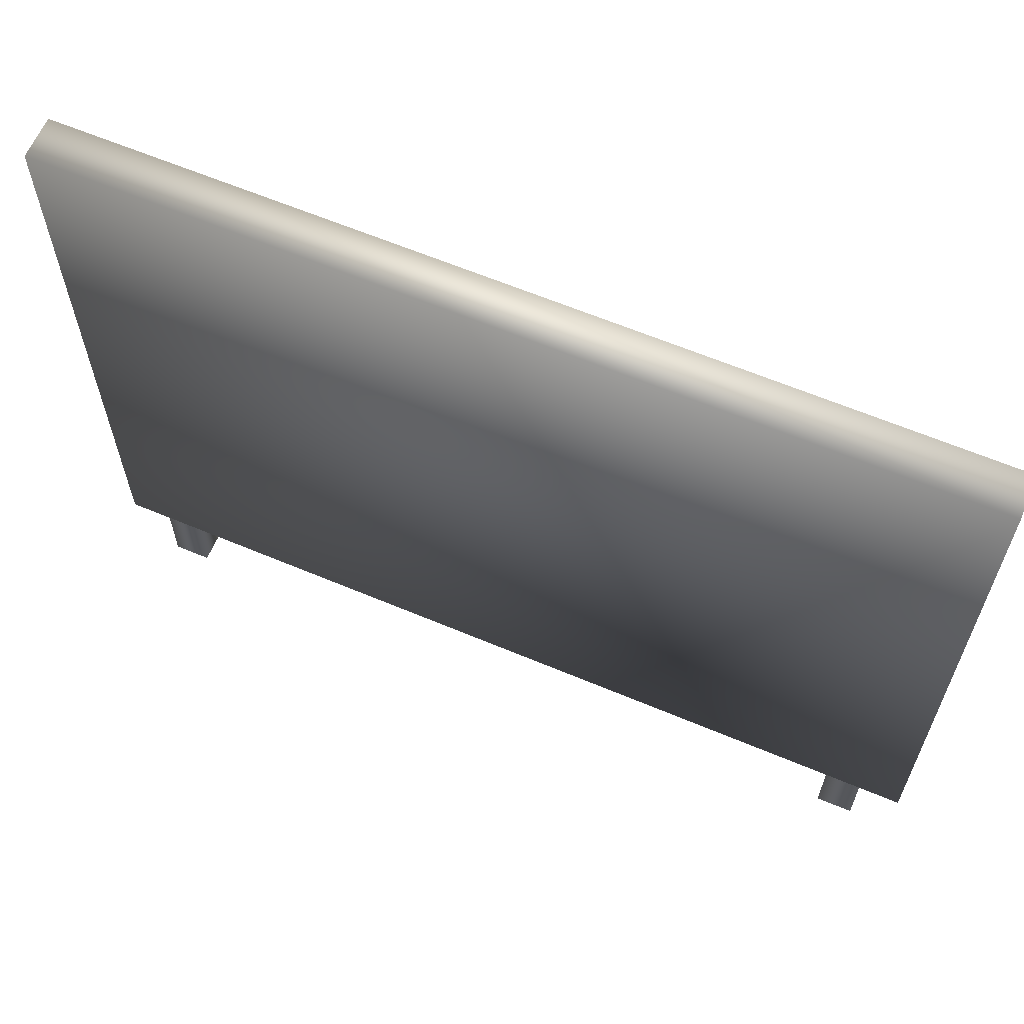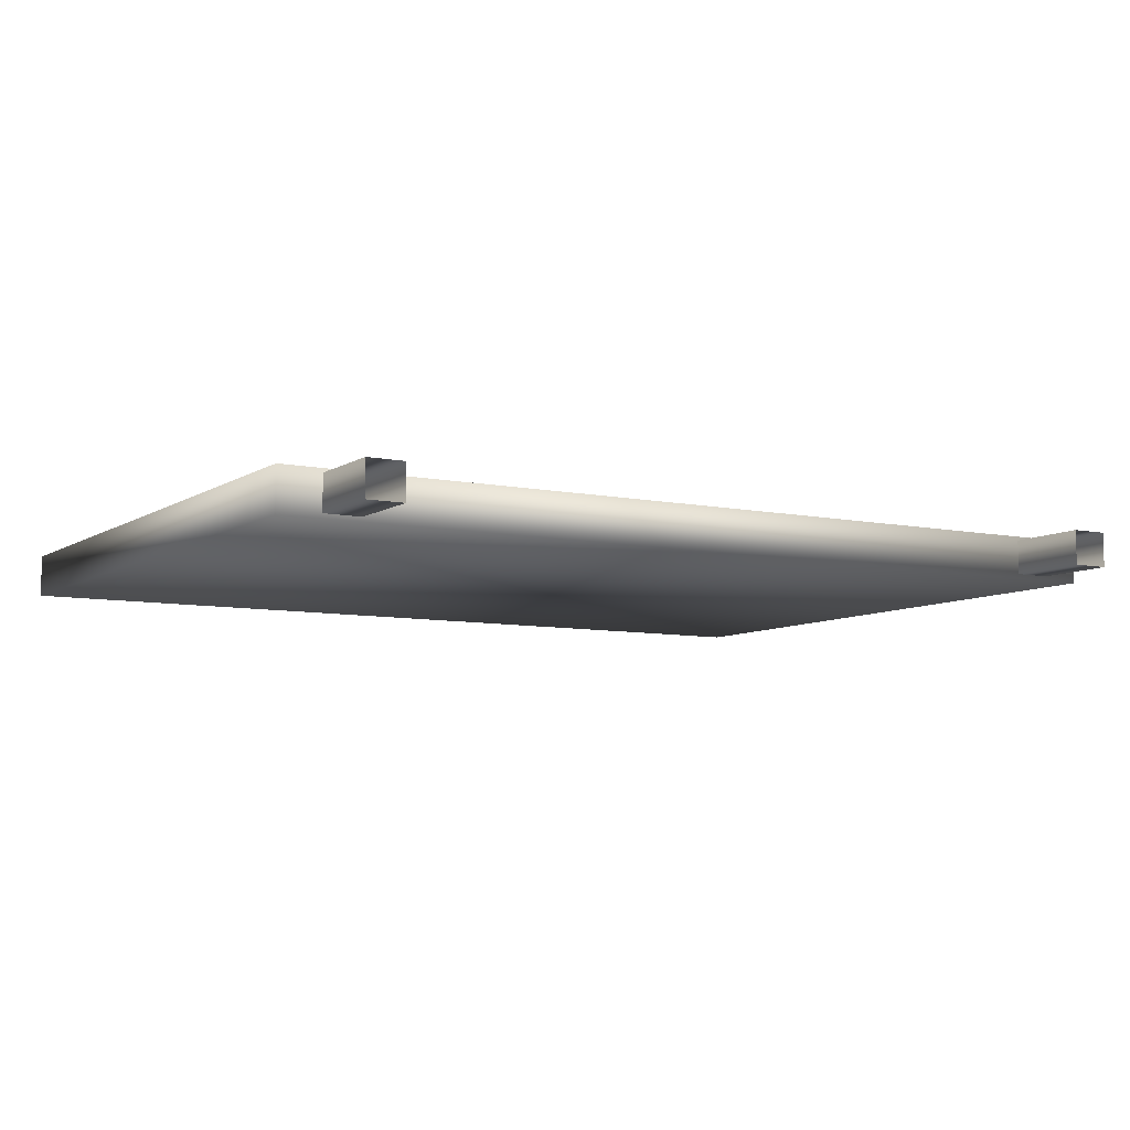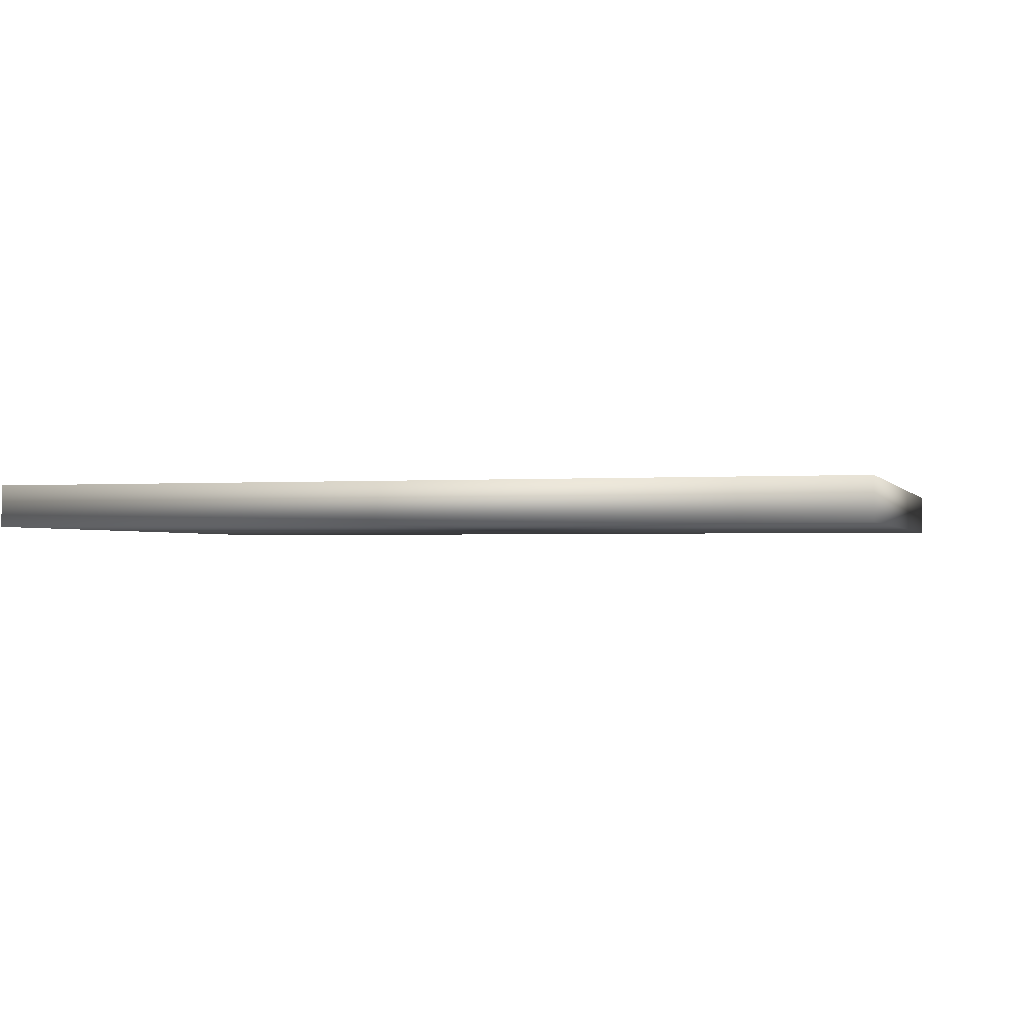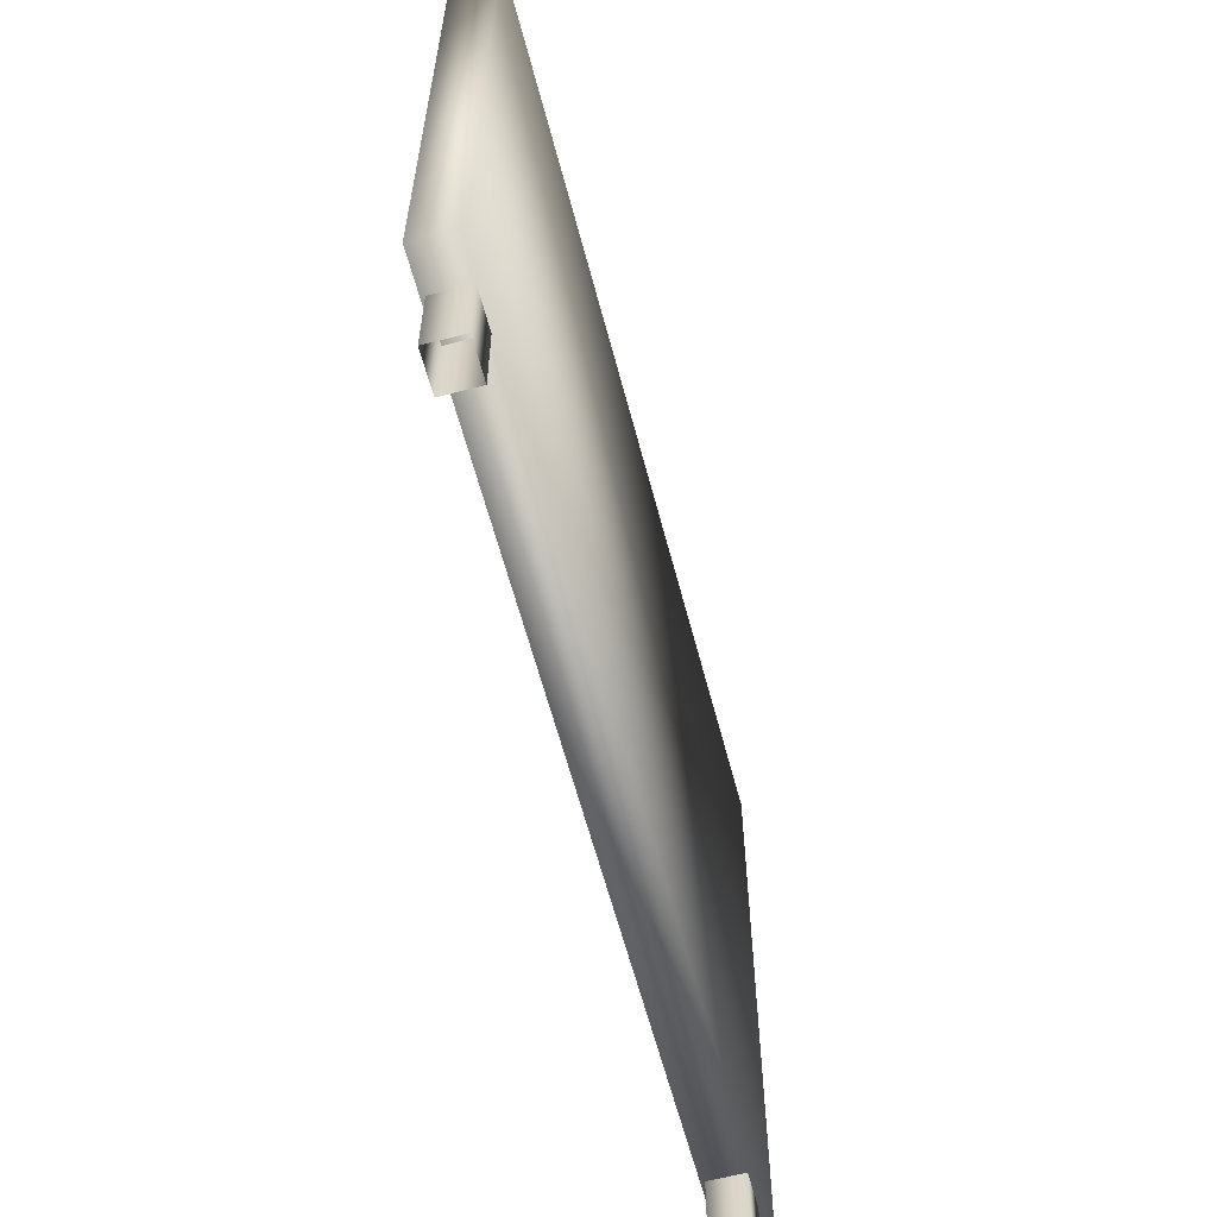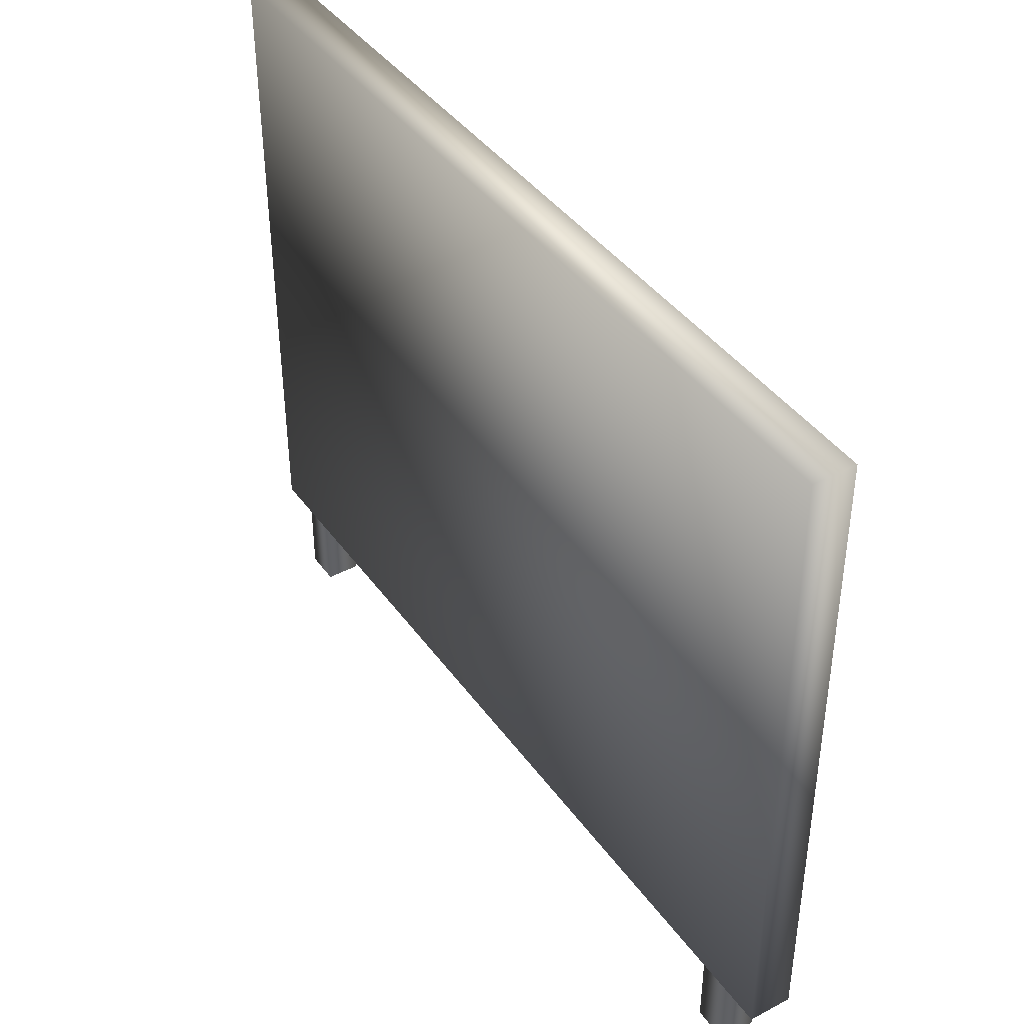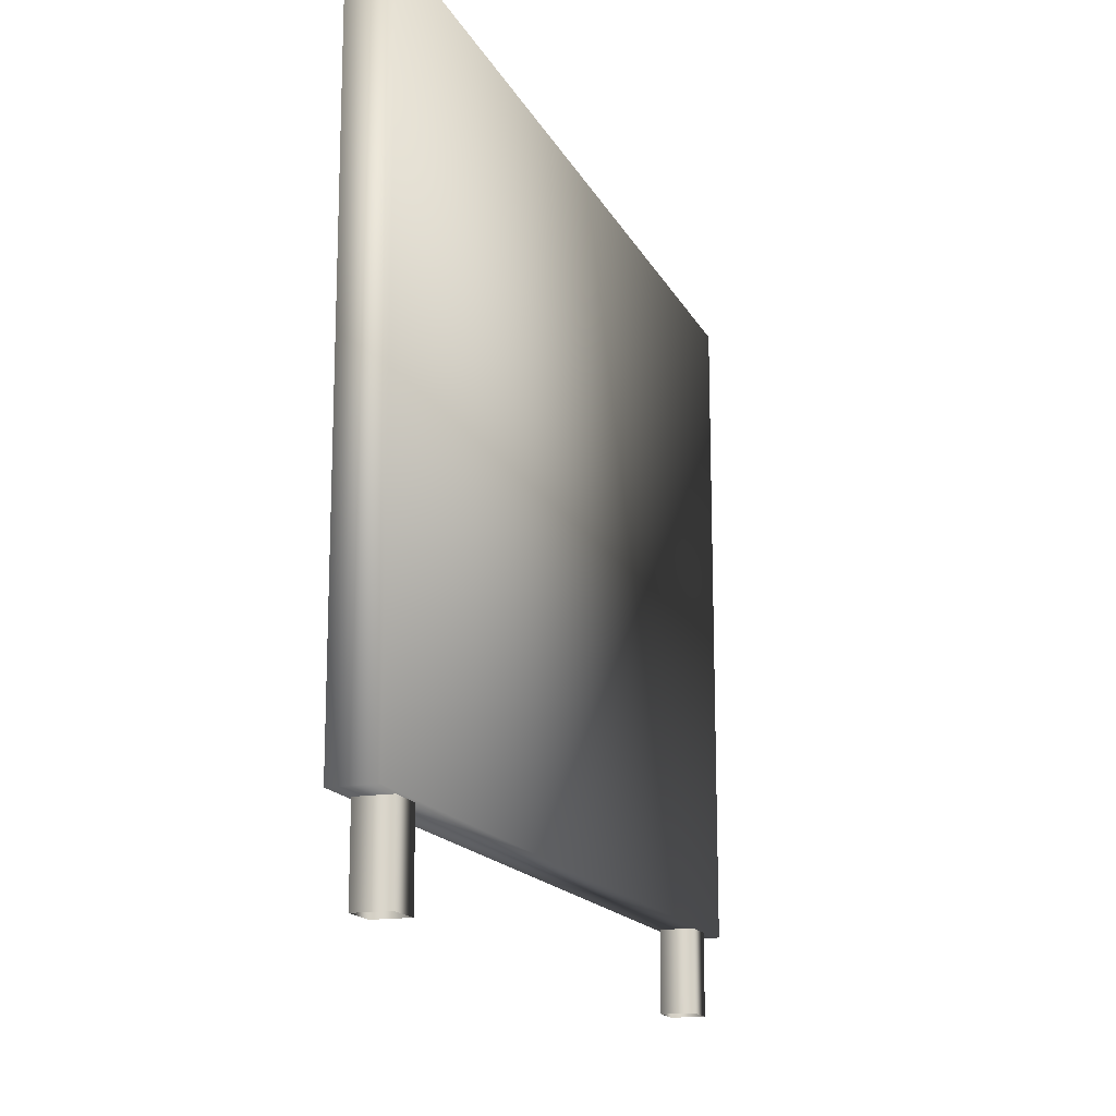
<metadata>
{"format":"obj","ext":"obj","renderer":"f3d","projection":"perspective","resolution":1024,"background":"white","views":[{"elev":62.9,"azim":-156.9,"up":"+Y"},{"elev":-7.7,"azim":-30.5,"up":"+Z"},{"elev":-1.5,"azim":-164.3,"up":"+Z"},{"elev":-61.4,"azim":104.7,"up":"+Y"},{"elev":41.3,"azim":-122.5,"up":"+Y"},{"elev":-15.8,"azim":108.8,"up":"+Y"}]}
</metadata>
<code>
g fcbg_iceland_001_sign_02
v -3.771 0.6985 0.1814
v 3.771 0.6985 0.1814
v 3.771 0.6985 -0.1814
v -3.771 0.6985 -0.1814
v -3.771 6.21 0.1814
v -3.771 6.21 -0.1814
v 3.771 6.21 -0.1814
v 3.771 6.21 0.1814
v -3.771 0.6985 0.1814
v 3.771 0.6985 0.1814
v 3.771 6.21 -0.1814
v 3.771 0.6985 -0.1814
v 3.771 0.6985 -0.1814
v 3.771 6.21 -0.1814
v -3.771 6.21 -0.1814
v -3.771 0.6985 -0.1814
v -3.771 0.6985 -0.1814
v -3.771 6.21 -0.1814
v -3.771 6.21 0.1814
v -3.771 0.6985 0.1814
v -3.098 -0.003936 0.1484
v -3.41 -0.003936 0.1484
v -3.41 0.7484 0.1484
v -3.098 0.7484 0.1484
v -3.098 -0.003936 -0.1444
v -3.098 -0.003936 0.1484
v -3.098 0.7484 0.1484
v -3.098 0.7484 -0.1444
v -3.41 -0.003936 -0.1444
v -3.098 -0.003936 -0.1444
v -3.098 0.7484 -0.1444
v -3.41 0.7484 -0.1444
v -3.41 -0.003936 0.1484
v -3.41 -0.003936 -0.1444
v -3.41 0.7484 -0.1444
v -3.41 0.7484 0.1484
v 3.439 -0.003936 0.1484
v 3.127 -0.003936 0.1484
v 3.127 0.7484 0.1484
v 3.439 0.7484 0.1484
v 3.439 -0.003936 -0.1444
v 3.439 -0.003936 0.1484
v 3.439 0.7484 0.1484
v 3.439 0.7484 -0.1444
v 3.127 -0.003936 -0.1444
v 3.439 -0.003936 -0.1444
v 3.439 0.7484 -0.1444
v 3.127 0.7484 -0.1444
v 3.127 -0.003936 0.1484
v 3.127 -0.003936 -0.1444
v 3.127 0.7484 -0.1444
v 3.127 0.7484 0.1484
g fcbg_iceland_001_sign_02_0
f 3 2 1
f 4 3 1
f 7 6 5
f 8 7 5
f 8 5 9
f 10 8 9
f 11 8 10
f 12 11 10
f 15 14 13
f 16 15 13
f 19 18 17
f 20 19 17
f 23 22 21
f 24 23 21
f 27 26 25
f 28 27 25
f 31 30 29
f 32 31 29
f 35 34 33
f 36 35 33
f 39 38 37
f 40 39 37
f 43 42 41
f 44 43 41
f 47 46 45
f 48 47 45
f 51 50 49
f 52 51 49

</code>
